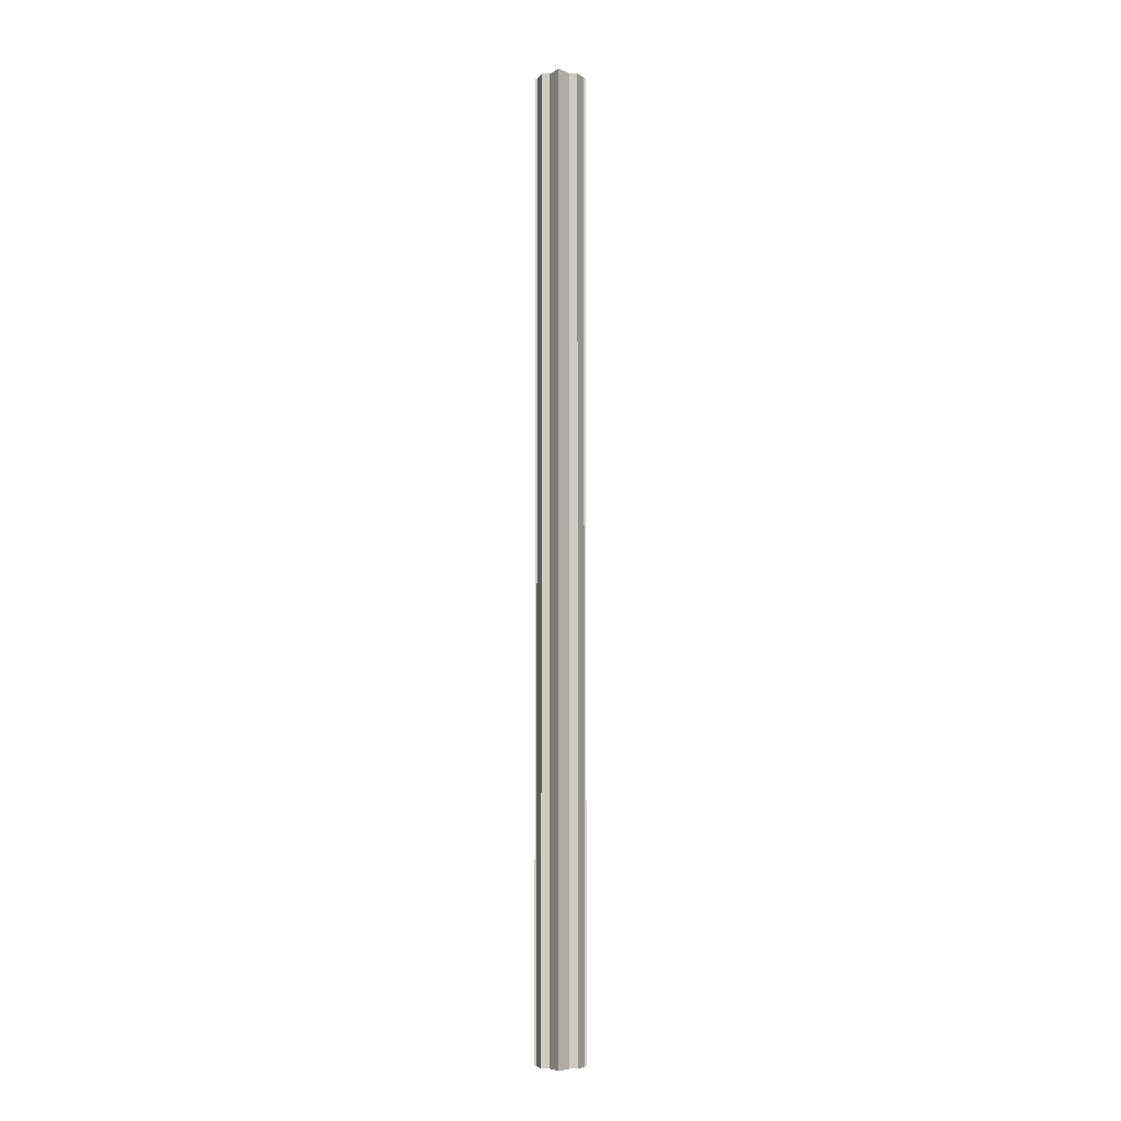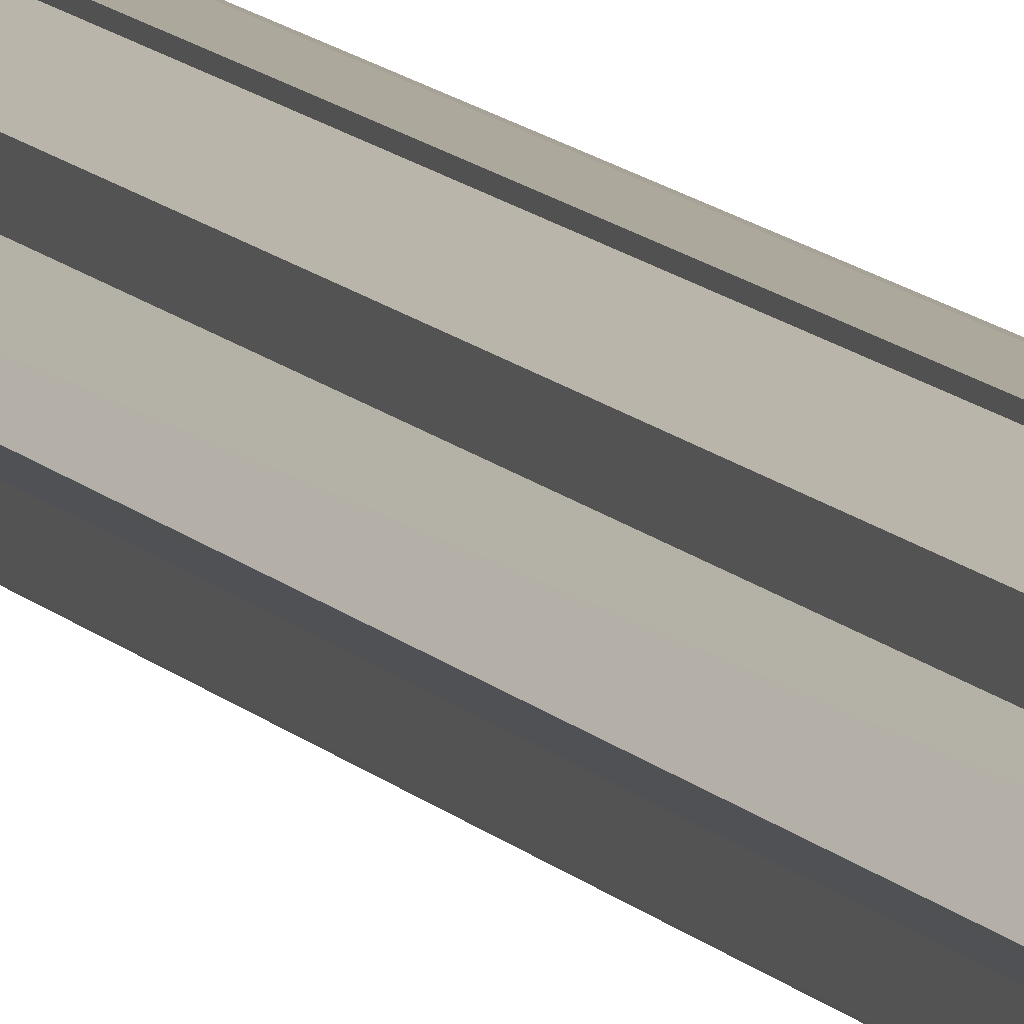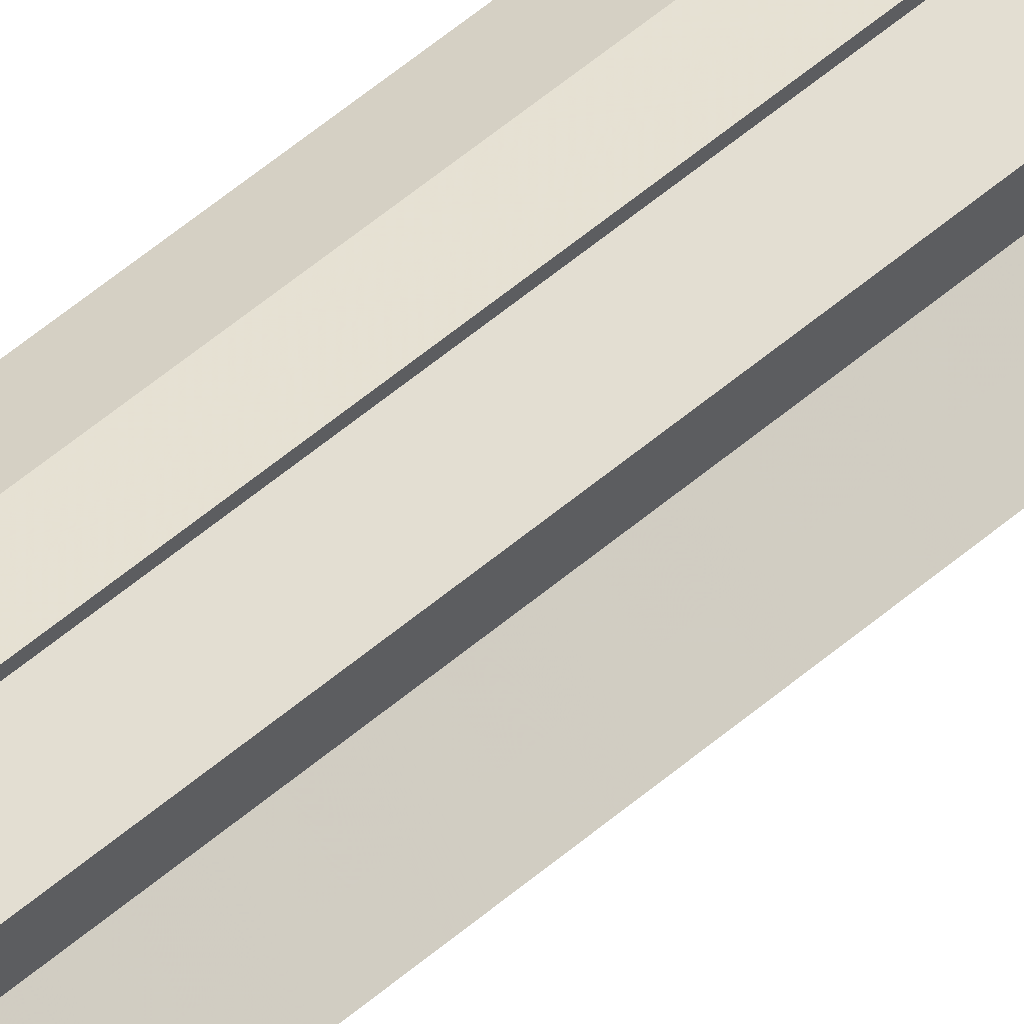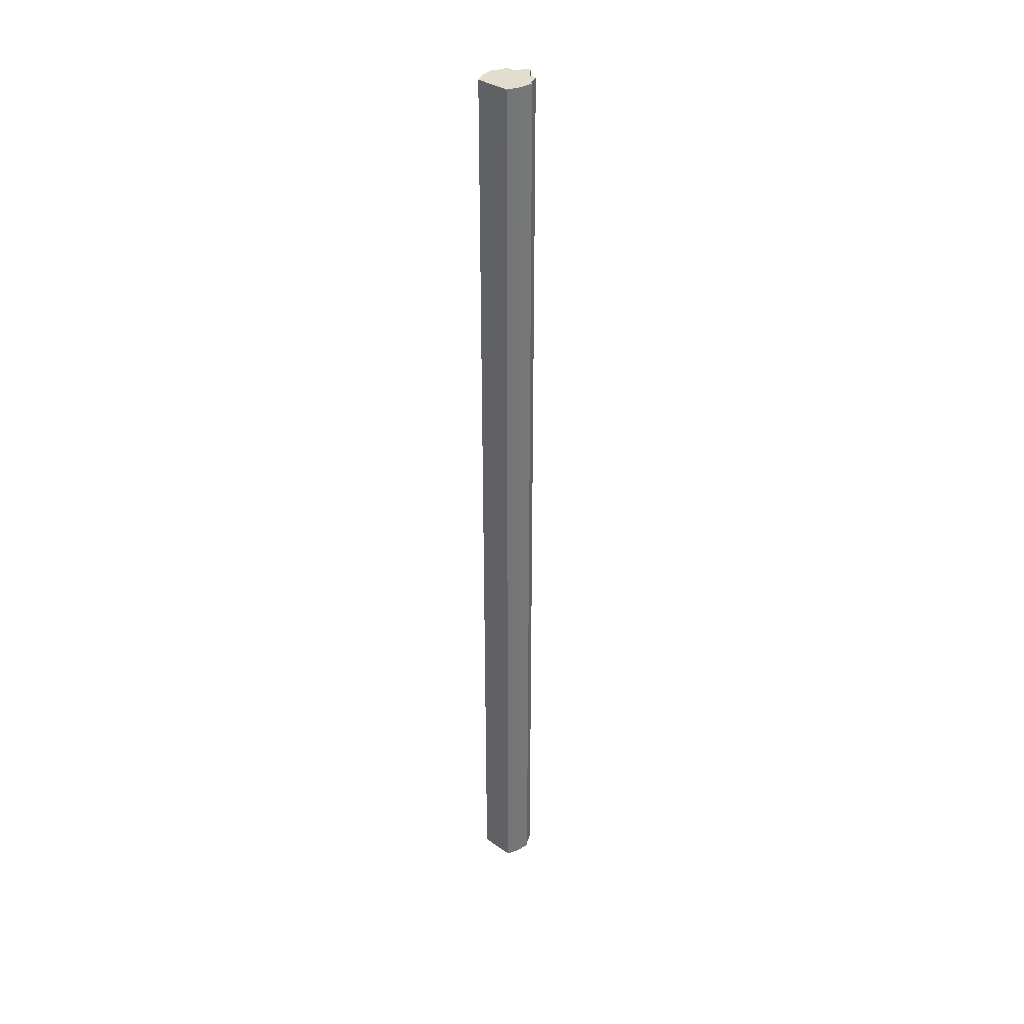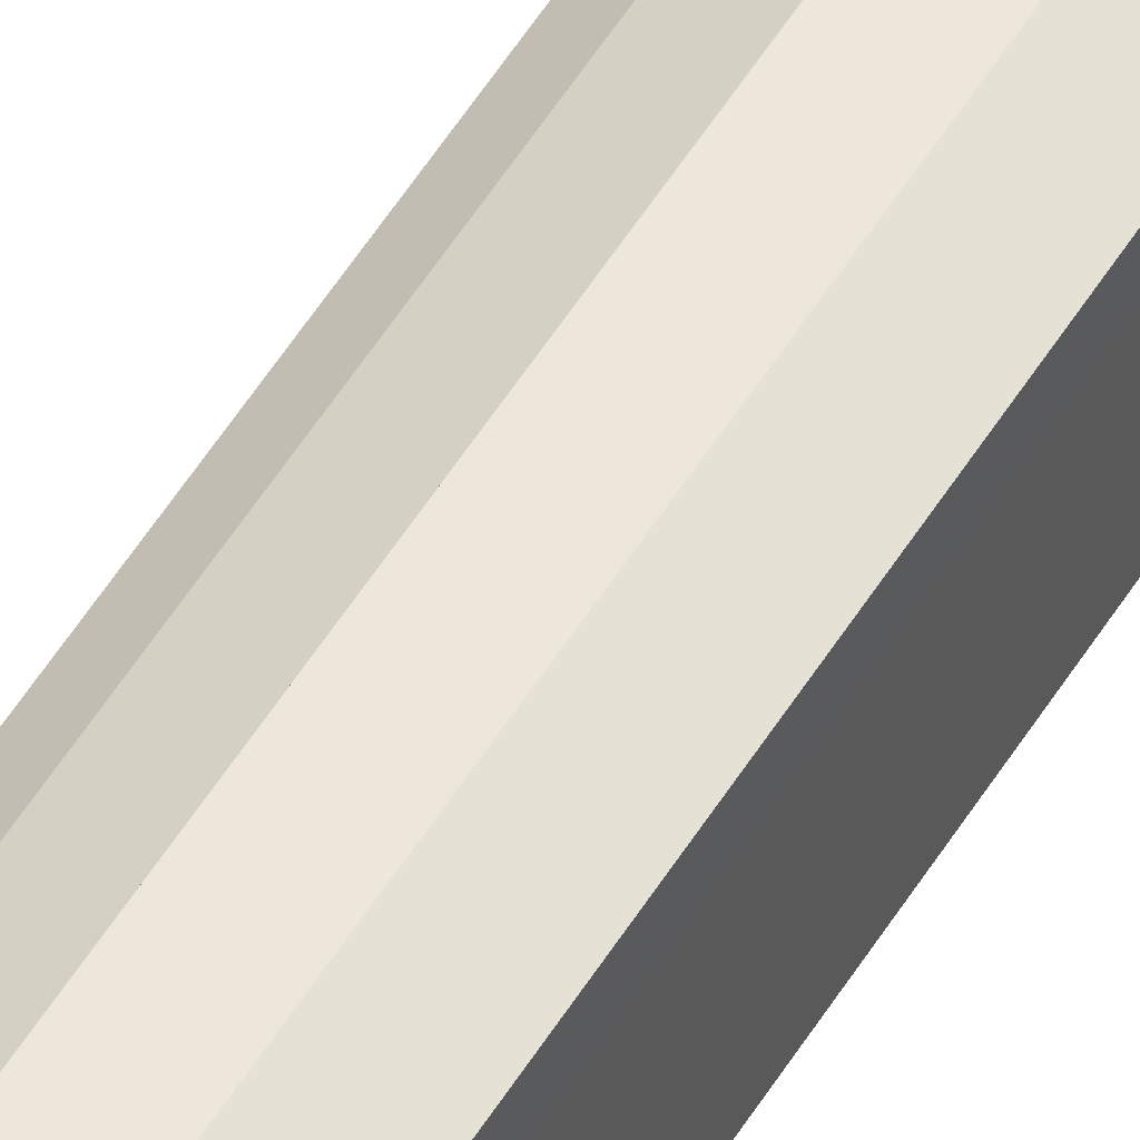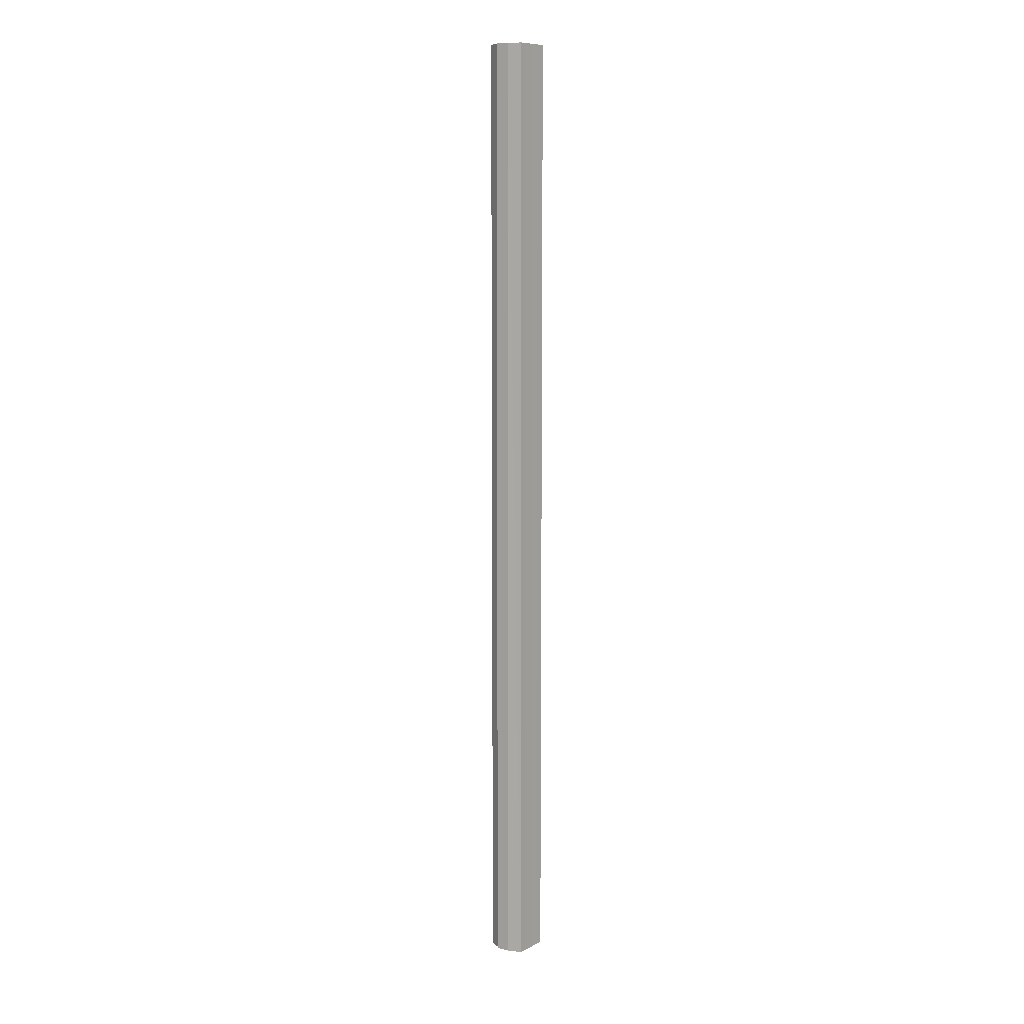
<metadata>
{"format":"obj","ext":"obj","renderer":"f3d","projection":"perspective","resolution":1024,"background":"white","views":[{"elev":-5.2,"azim":-86.0,"up":"+Y"},{"elev":8.8,"azim":-18.1,"up":"+Z"},{"elev":48.6,"azim":-134.7,"up":"+Z"},{"elev":35.1,"azim":132.6,"up":"+Y"},{"elev":47.0,"azim":28.5,"up":"+Z"},{"elev":9.4,"azim":38.8,"up":"+Y"}]}
</metadata>
<code>
o 2491
v 2247 1888 17.53
v 2247 1888 17.53
v 2247 1888 17.53
v 2247 1888 17.52
v 2247 1888 17.53
v 2247 1888 17.54
v 2247 1888 17.54
v 2247 1888 17.52
v 2247 1888 17.52
v 2247 1888 17.52
v 2247 1888 17.52
v 2247 1888 17.55
v 2247 1888 17.55
v 2247 1888 17.55
v 2247 1888 17.55
v 2247 1888 17.55
v 2247 1888 17.55
v 2247 1888 17.55
v 2247 1888 17.55
v 2247 1888 17.55
v 2247 1888 17.55
v 2247 1888 17.54
v 2247 1888 17.54
v 2247 1888 17.53
v 2247 1888 17.53
v 2247 1888 17.53
v 2247 1888 17.53
v 2247 1888 17.52
v 2247 1888 17.52
v 2247 1888 17.52
v 2247 1888 17.52
v 2247 1888 17.52
v 2247 1888 17.52
v 2247 1888 17.53
v 2247 1888 17.52
v 2247 1888 17.52
v 2247 1888 17.53
v 2247 1888 17.53
v 2247 1888 17.54
v 2247 1888 17.55
v 2247 1888 17.55
v 2247 1888 17.55
v 2247 1888 17.55
v 2247 1888 17.55
v 2247 1888 17.55
v 2247 1888 17.55
v 2247 1888 17.55
v 2247 1888 17.55
v 2247 1888 17.54
v 2247 1888 17.55
v 2247 1888 17.53
v 2247 1888 17.54
v 2247 1888 17.53
v 2247 1888 17.54
v 2247 1888 17.55
v 2247 1888 17.54
v 2247 1888 17.55
v 2247 1888 17.55
v 2247 1888 17.53
v 2247 1888 17.55
v 2247 1888 17.55
v 2247 1888 17.54
v 2247 1888 17.53
v 2247 1888 17.53
v 2247 1888 17.52
v 2247 1888 17.52
v 2247 1888 17.52
v 2247 1888 17.55
v 2247 1888 17.55
v 2247 1888 17.54
v 2247 1888 17.53
v 2247 1888 17.53
v 2247 1888 17.52
v 2247 1888 17.52
v 2247 1888 17.52
v 2247 1888 17.52
v 2247 1888 17.52
v 2247 1888 17.52
v 2247 1888 17.52
v 2247 1888 17.52
v 2247 1888 17.52
v 2247 1888 17.53
v 2247 1888 17.52
v 2247 1888 17.53
v 2247 1888 17.53
v 2247 1888 17.52
v 2247 1888 17.52
v 2247 1888 17.52
v 2247 1888 17.53
v 2247 1888 17.53
v 2247 1888 17.53
v 2247 1888 17.53
v 2247 1888 17.54
v 2247 1888 17.55
v 2247 1888 17.55
v 2247 1888 17.53
v 2247 1888 17.52
v 2247 1888 17.52
f 1 2 3
f 2 4 5
f 6 1 7
f 4 8 9
f 8 10 11
f 12 6 13
f 14 12 15
f 16 14 17
f 17 18 19
f 19 20 21
f 21 22 23
f 23 24 25
f 25 26 27
f 27 28 29
f 29 30 31
f 31 32 33
f 34 32 35
f 34 35 36
f 34 36 37
f 34 37 38
f 34 38 39
f 34 39 40
f 34 40 41
f 34 41 42
f 43 42 44
f 45 46 43
f 47 45 48
f 49 50 47
f 51 52 49
f 53 54 51
f 54 55 56
f 55 57 58
f 59 44 60
f 59 60 61
f 59 61 62
f 59 62 63
f 59 63 64
f 59 64 65
f 59 65 66
f 59 66 67
f 59 68 69
f 59 70 68
f 59 71 70
f 59 72 71
f 59 73 72
f 59 74 73
f 75 76 77
f 78 76 79
f 80 81 79
f 81 82 83
f 82 84 85
f 86 87 88
f 88 89 90
f 90 91 92
f 34 93 91
f 34 94 93
f 34 95 94
f 34 91 96
f 34 96 97
f 34 97 98

</code>
